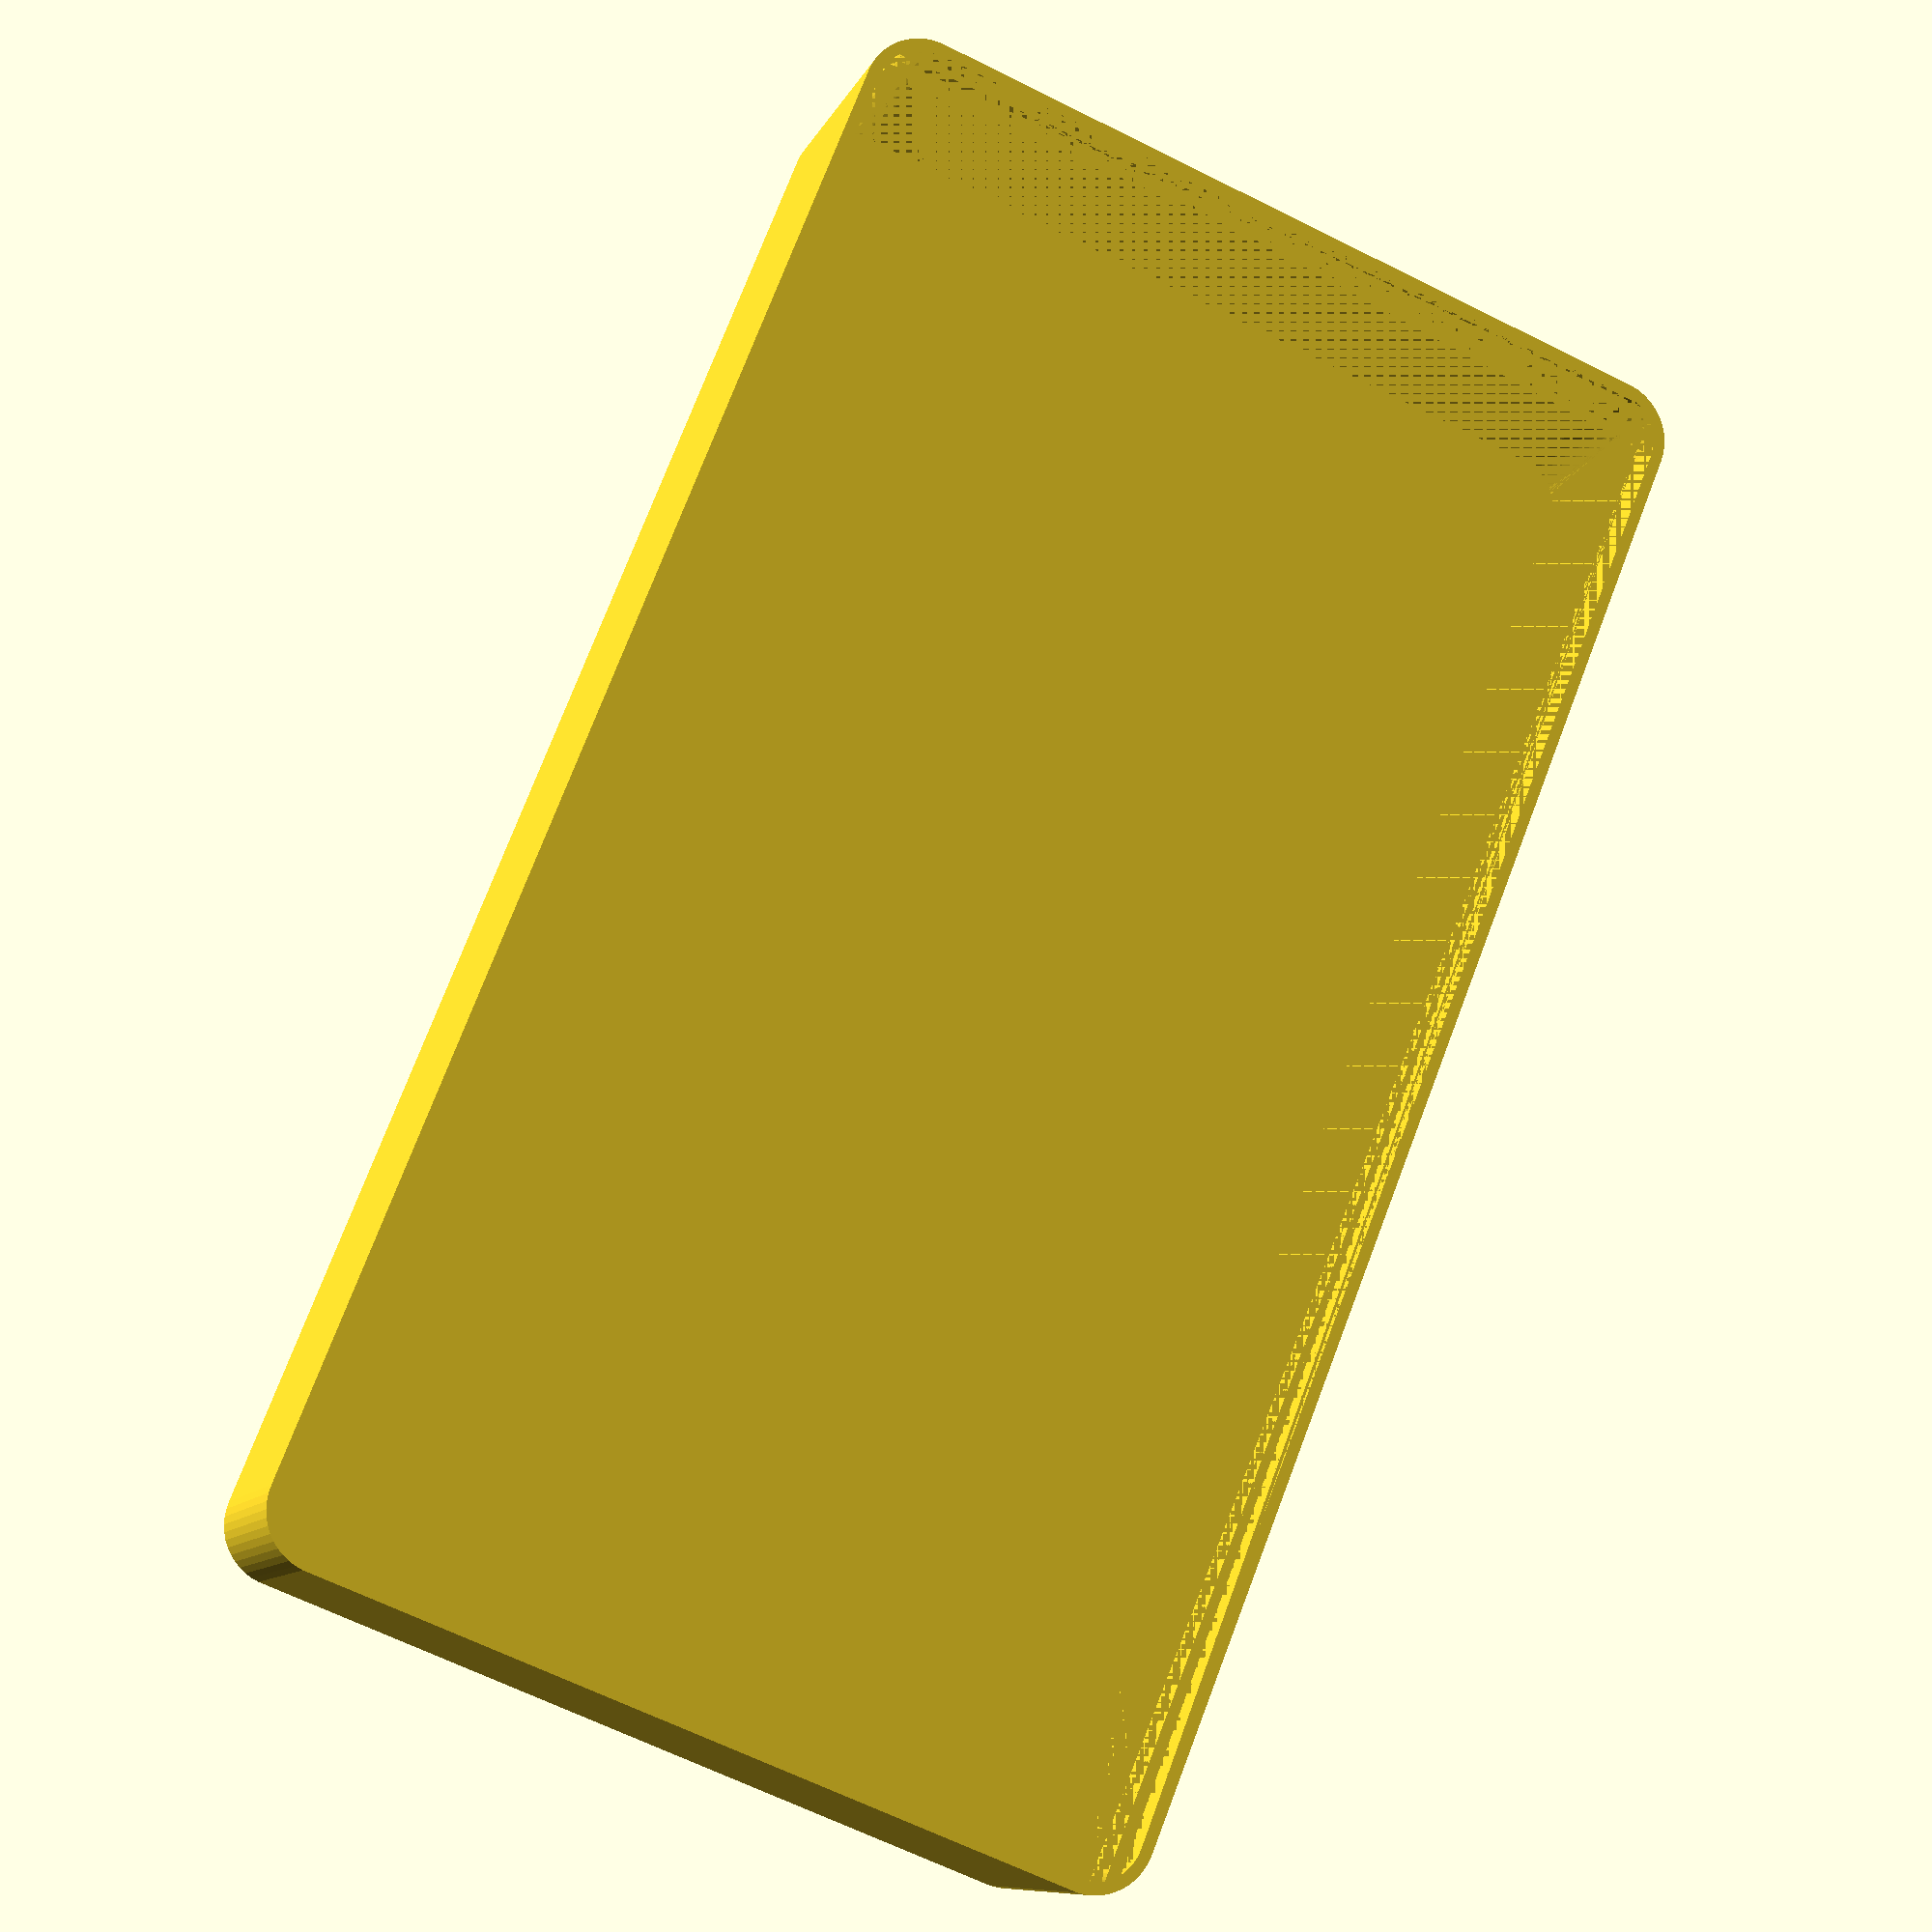
<openscad>
$fn = 50;


difference() {
	union() {
		hull() {
			translate(v = [-32.5000000000, 62.5000000000, 0]) {
				cylinder(h = 24, r = 5);
			}
			translate(v = [32.5000000000, 62.5000000000, 0]) {
				cylinder(h = 24, r = 5);
			}
			translate(v = [-32.5000000000, -62.5000000000, 0]) {
				cylinder(h = 24, r = 5);
			}
			translate(v = [32.5000000000, -62.5000000000, 0]) {
				cylinder(h = 24, r = 5);
			}
		}
	}
	union() {
		translate(v = [0, 0, 2]) {
			hull() {
				translate(v = [-32.5000000000, 62.5000000000, 0]) {
					cylinder(h = 22, r = 4);
				}
				translate(v = [32.5000000000, 62.5000000000, 0]) {
					cylinder(h = 22, r = 4);
				}
				translate(v = [-32.5000000000, -62.5000000000, 0]) {
					cylinder(h = 22, r = 4);
				}
				translate(v = [32.5000000000, -62.5000000000, 0]) {
					cylinder(h = 22, r = 4);
				}
			}
		}
	}
}
</openscad>
<views>
elev=189.4 azim=201.7 roll=196.1 proj=p view=wireframe
</views>
